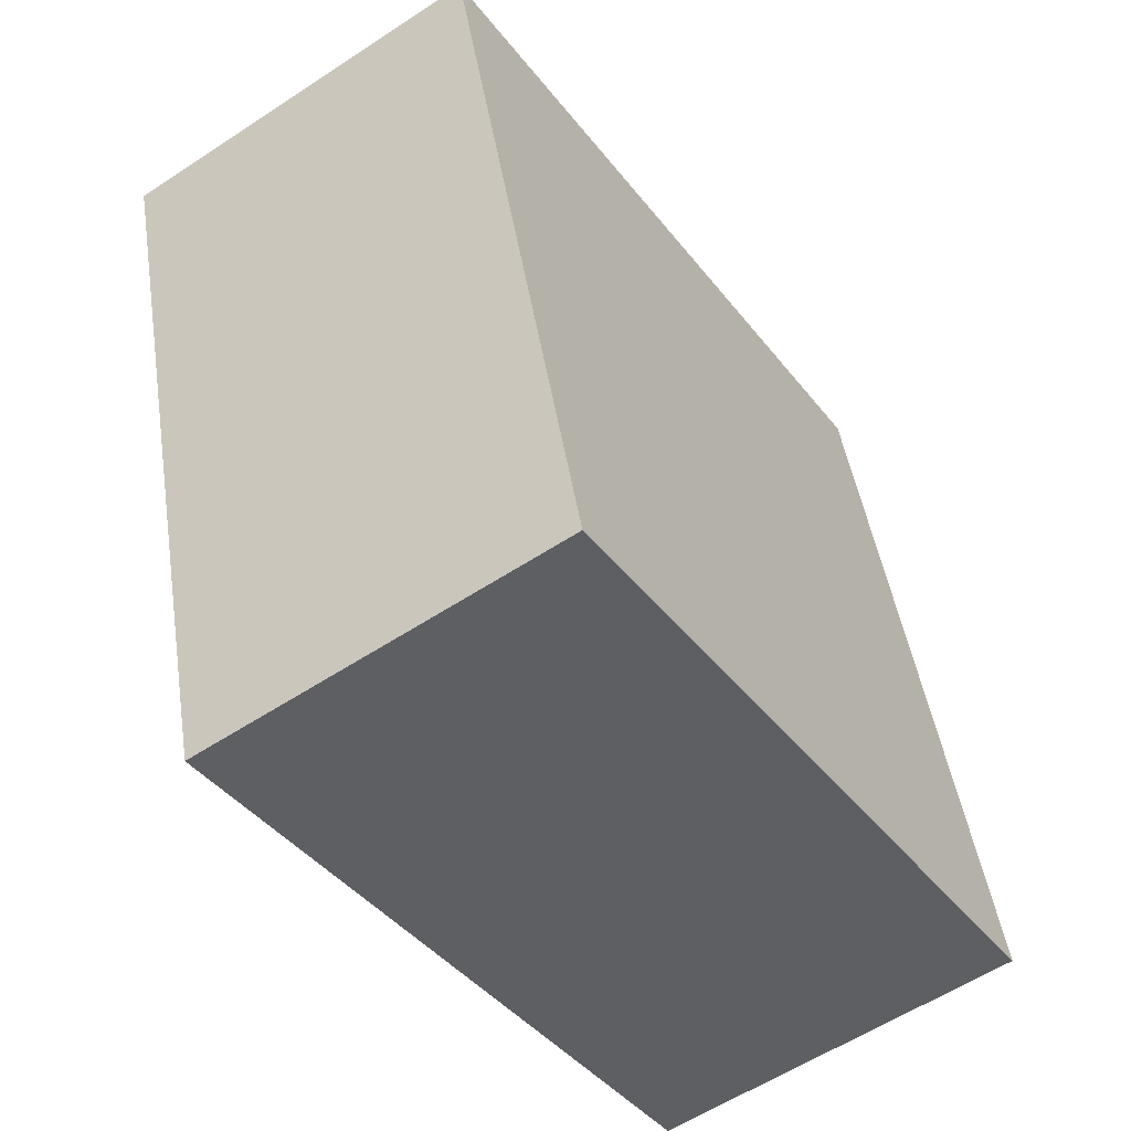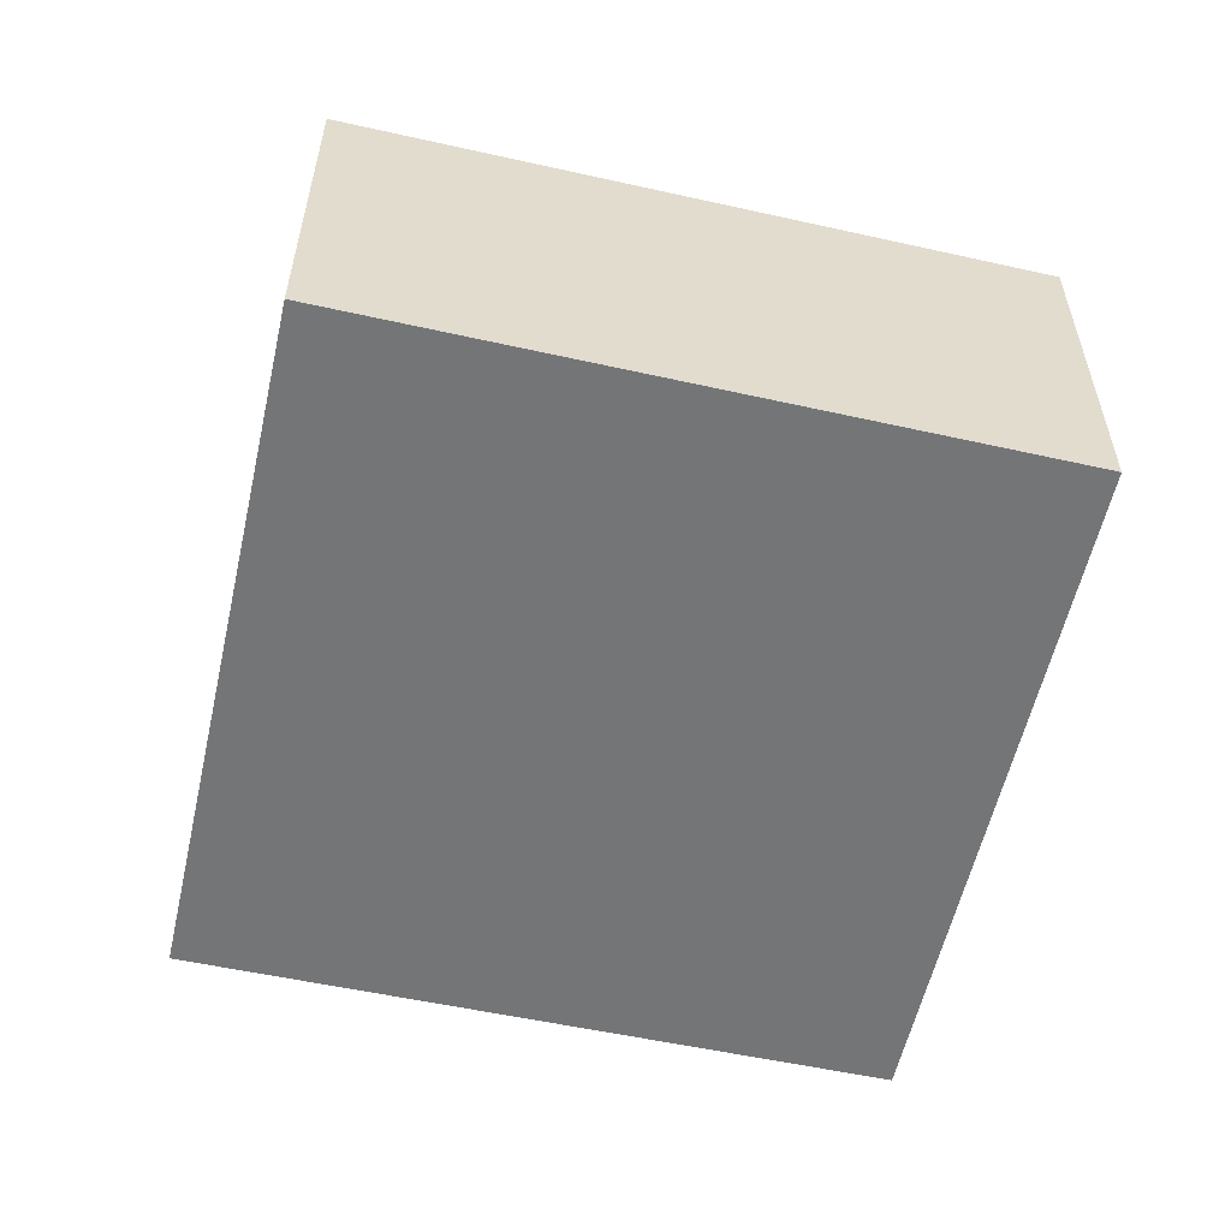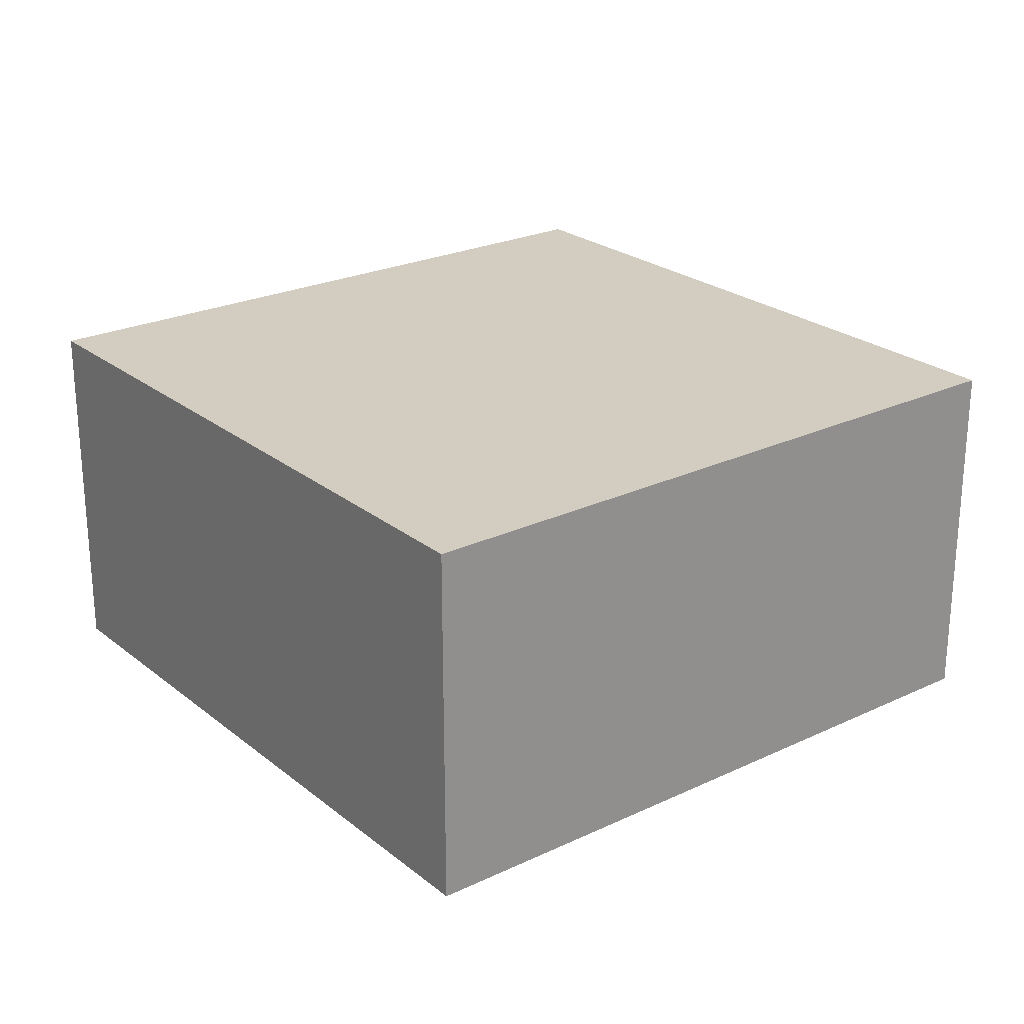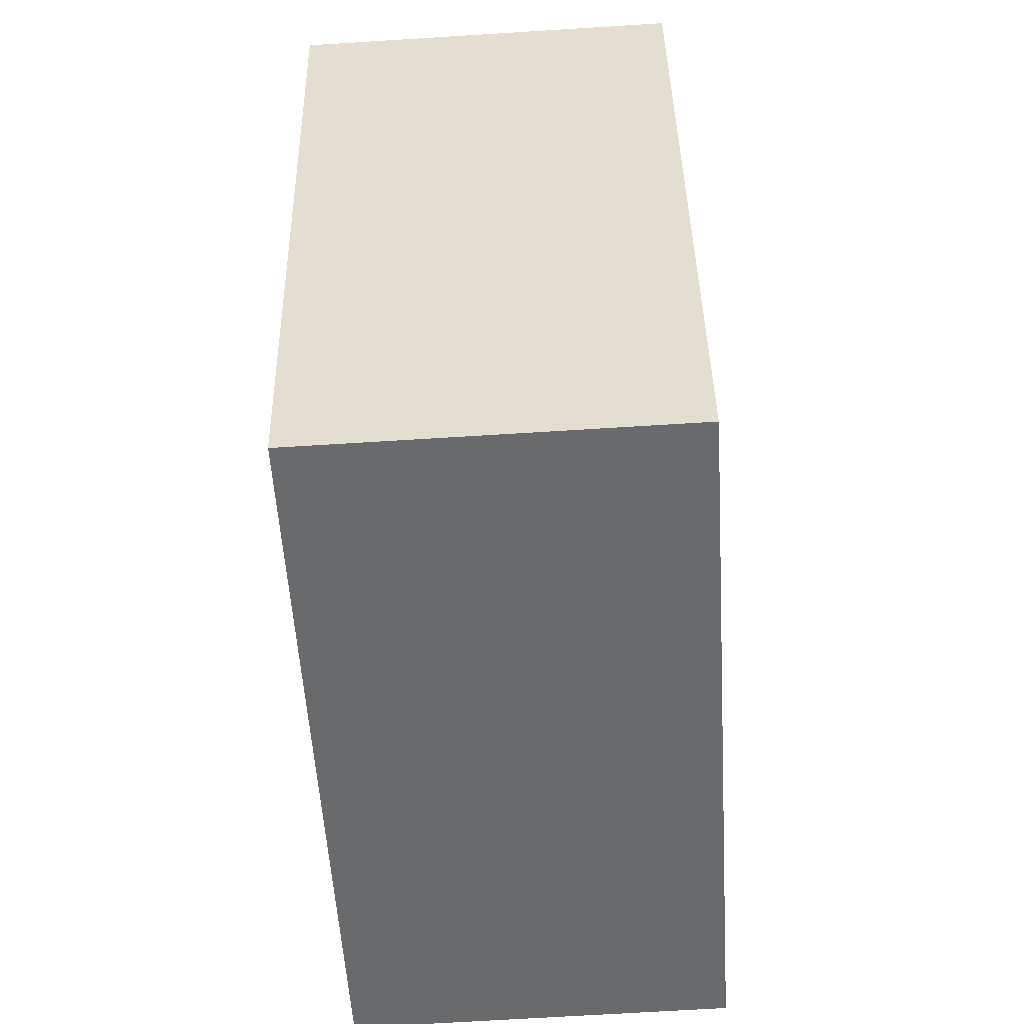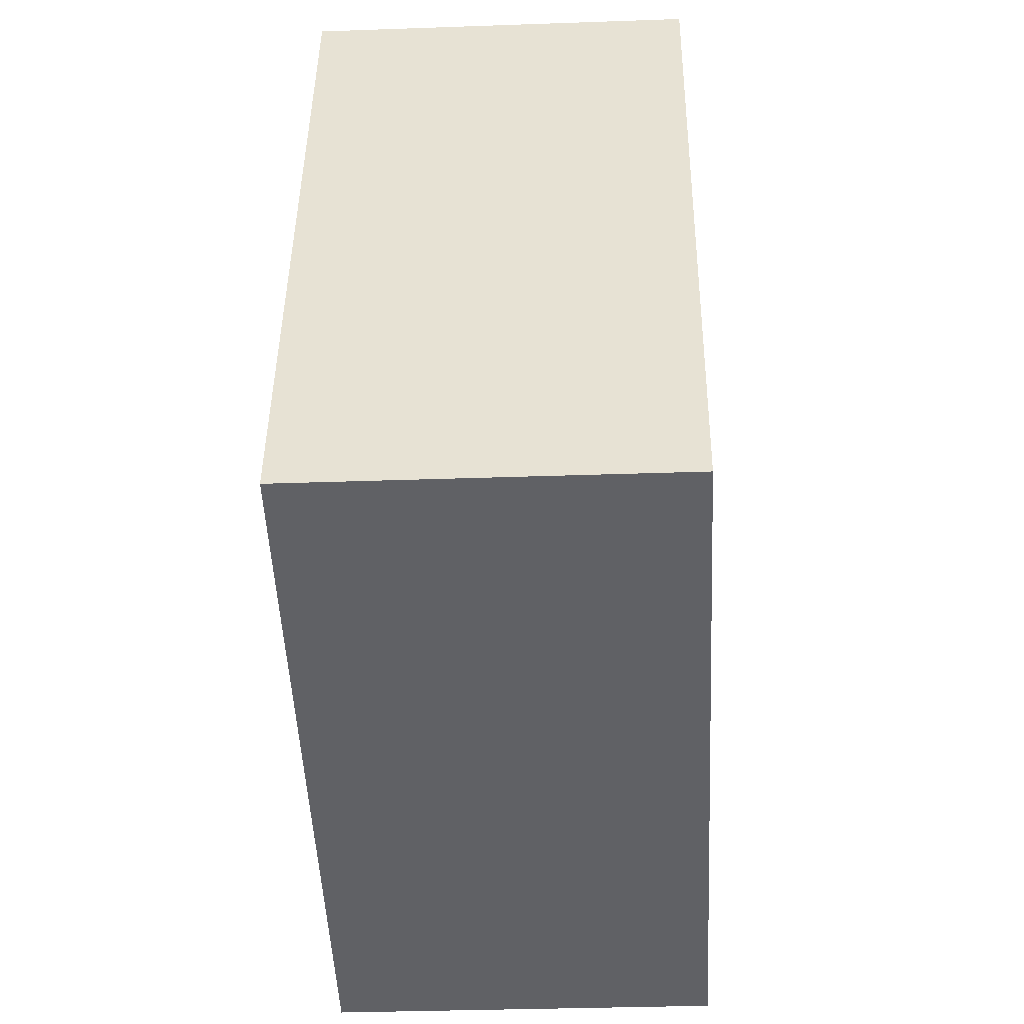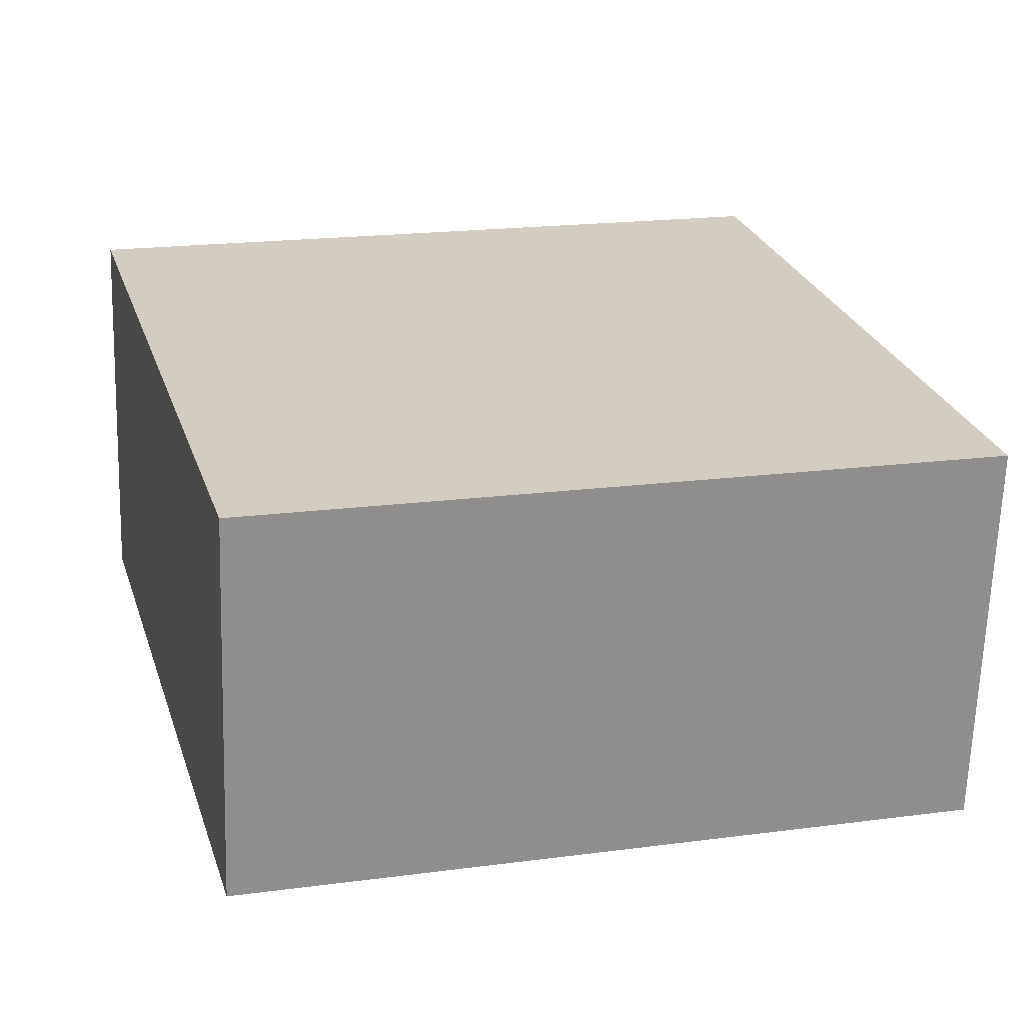
<metadata>
{"format":"obj","ext":"obj","renderer":"f3d","projection":"perspective","resolution":1024,"background":"white","views":[{"elev":-57.5,"azim":124.4,"up":"+Z"},{"elev":-56.5,"azim":92.5,"up":"+Y"},{"elev":24.4,"azim":-22.6,"up":"+Y"},{"elev":-67.7,"azim":93.6,"up":"+Z"},{"elev":-33.2,"azim":-87.2,"up":"+Z"},{"elev":-65.6,"azim":178.2,"up":"+Z"}]}
</metadata>
<code>
v  1.589 3.112 5.82
v  5.792 3.112 -1.541
v  6.612e-05 3.112 -9.865e-05
v  7.408 3.112 4.229
v  0 0 0
v  7.408 -2.589e-16 4.229
v  1.589 -3.564e-16 5.82
v  5.792 9.434e-17 -1.541
g defaultobject
f 1 2 3
f 2 1 4
f 5 6 7
f 6 5 8
f 1 5 7
f 5 1 3
f 6 1 7
f 1 6 4
f 8 4 6
f 4 8 2
f 3 8 5
f 8 3 2

</code>
